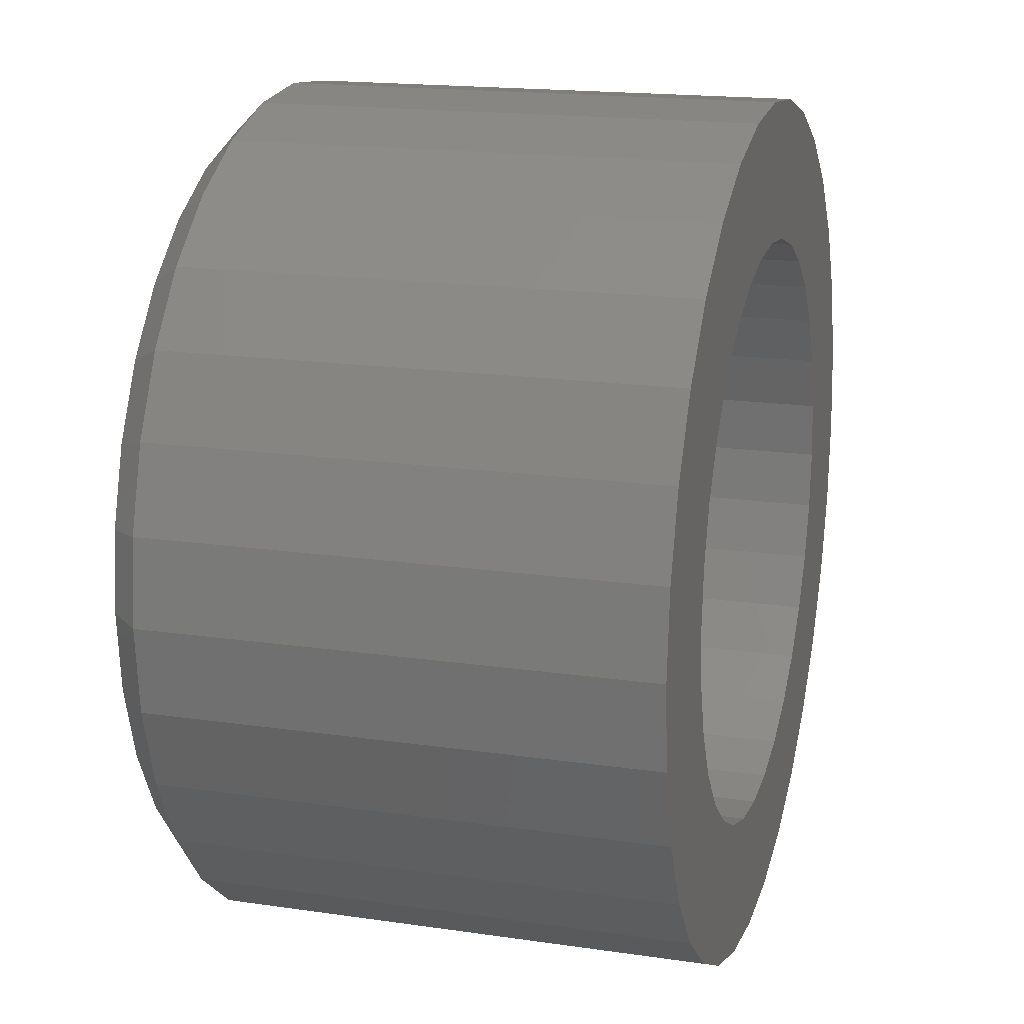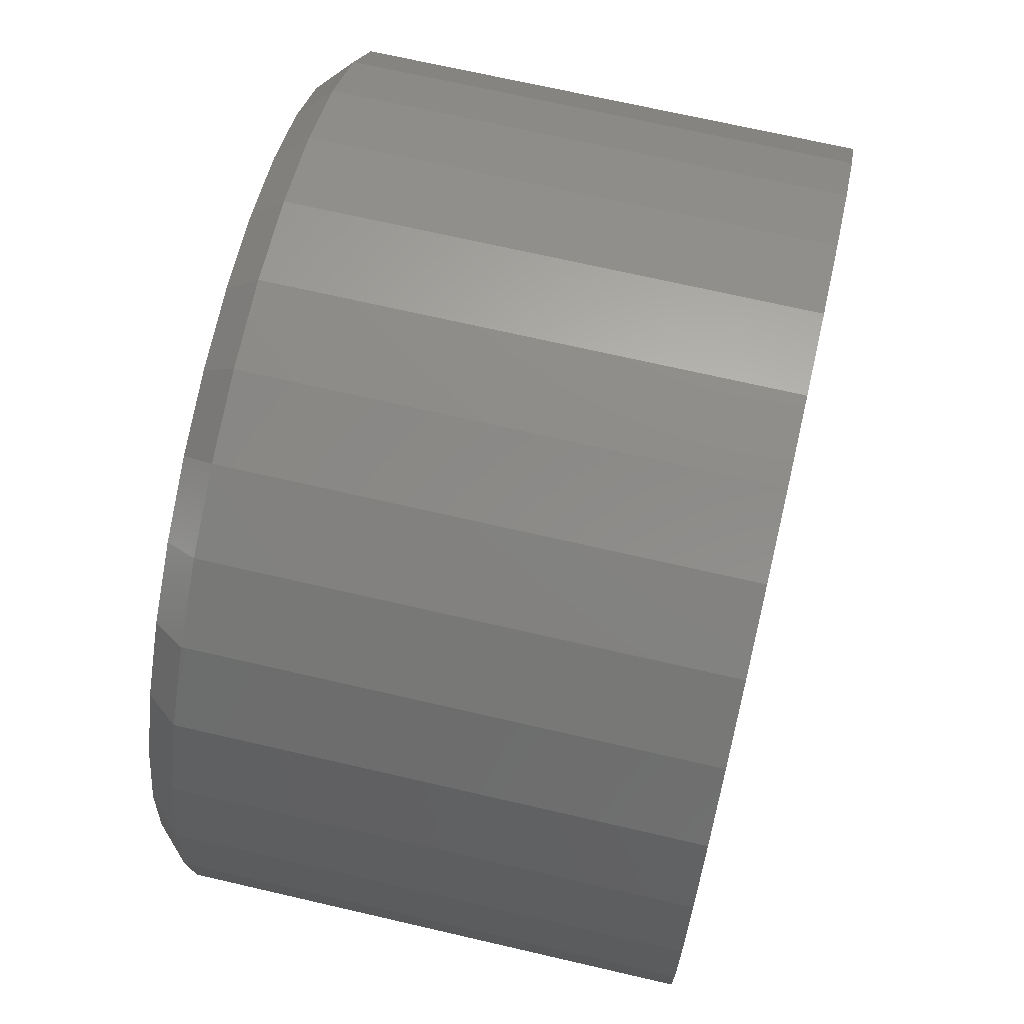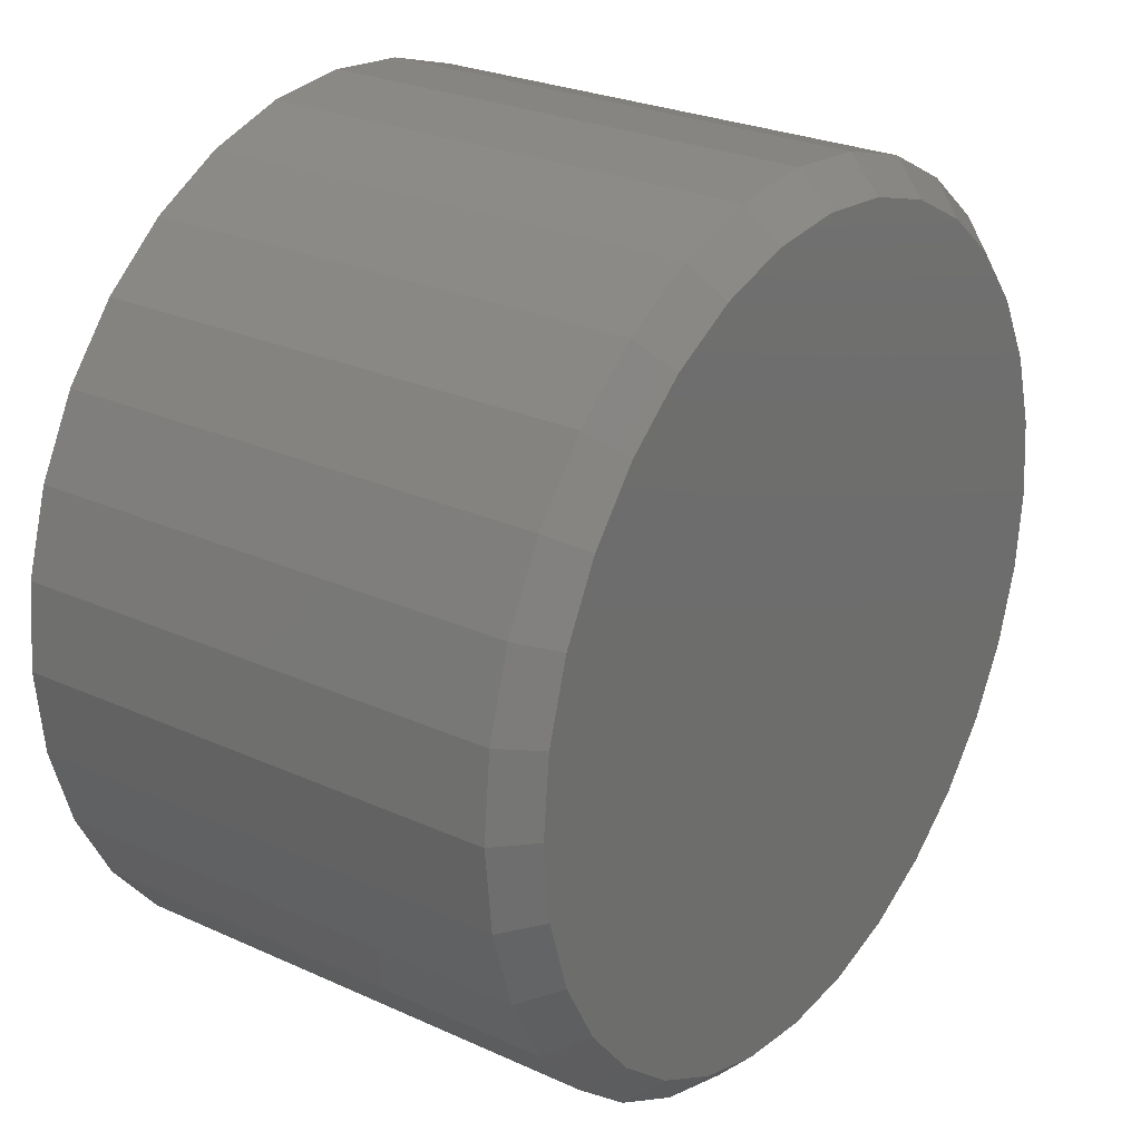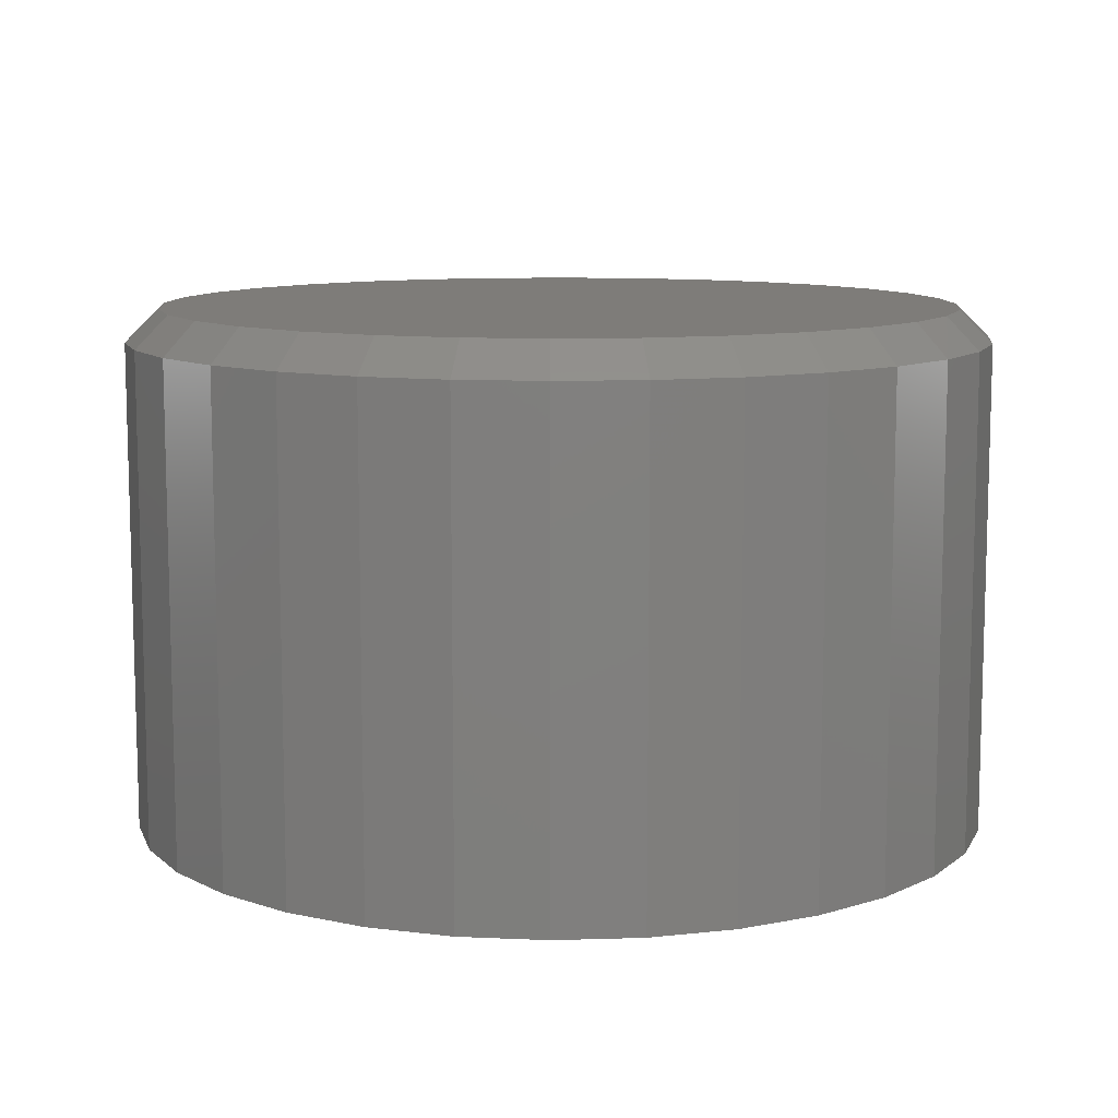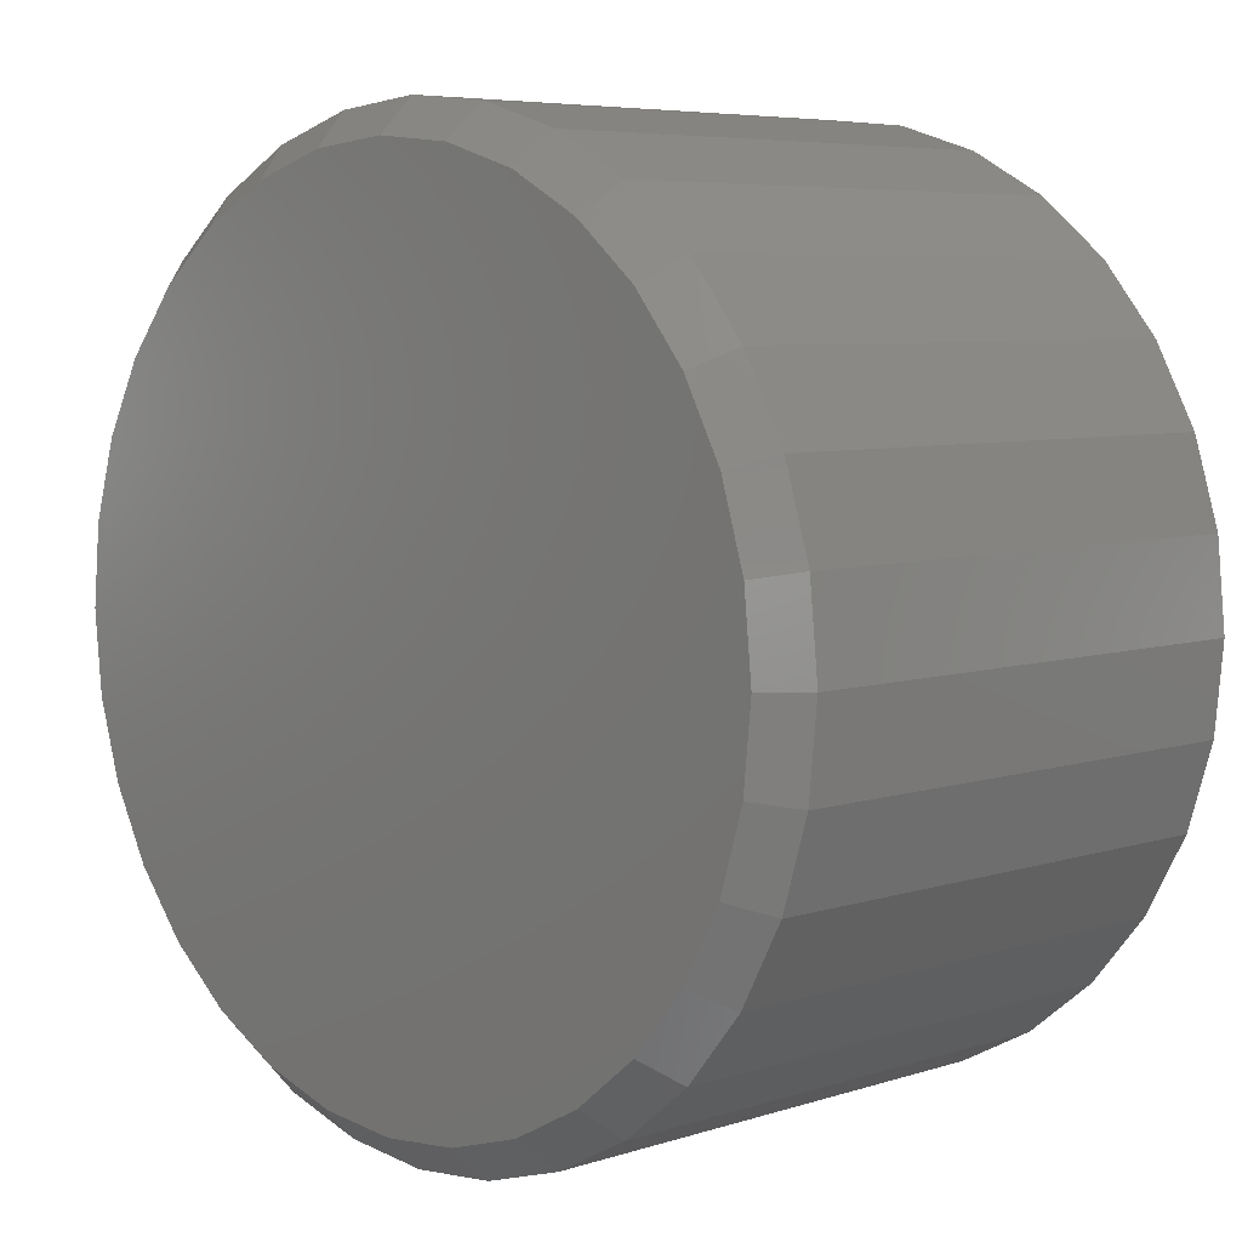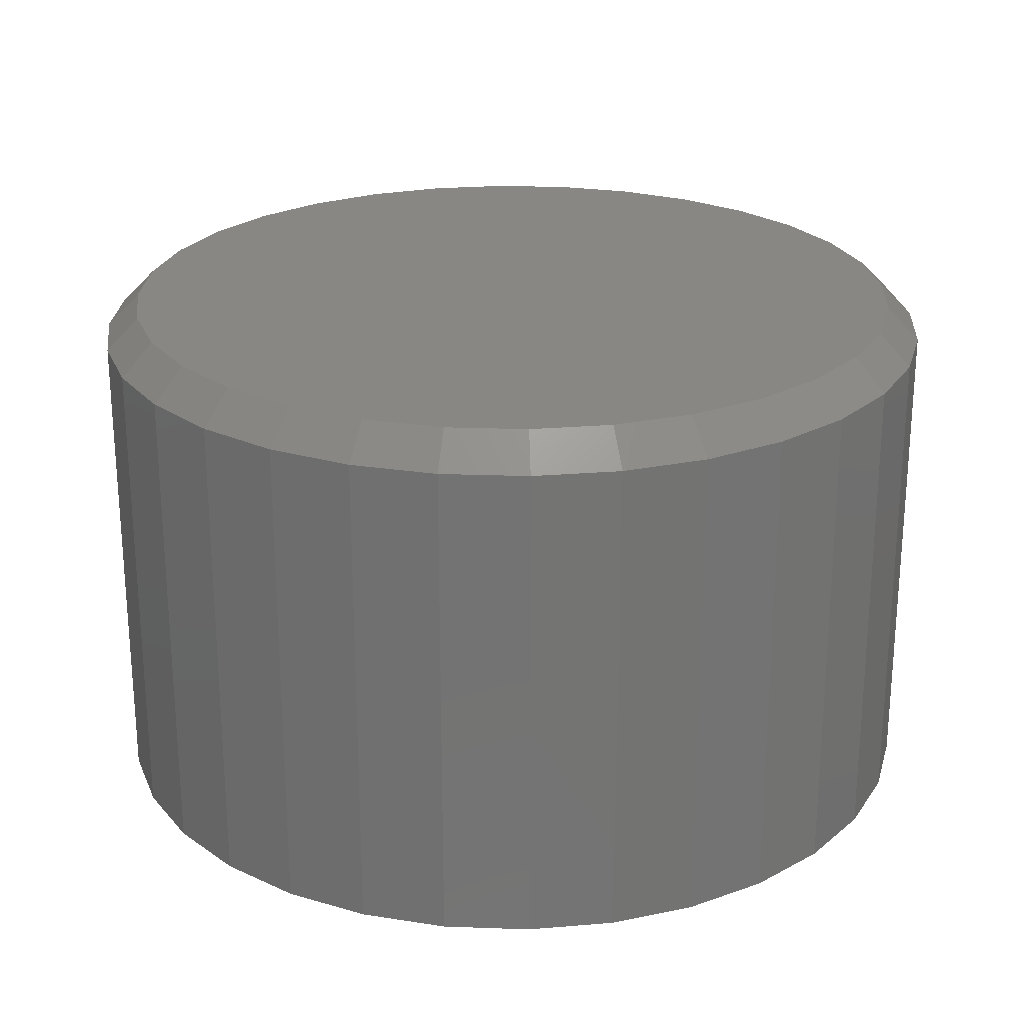
<metadata>
{"format":"stl","ext":"stl","renderer":"f3d","projection":"perspective","resolution":1024,"background":"white","views":[{"elev":17.4,"azim":-73.8,"up":"+Z"},{"elev":68.9,"azim":-76.9,"up":"+Z"},{"elev":26.2,"azim":125.7,"up":"+Z"},{"elev":10.1,"azim":-134.0,"up":"+Y"},{"elev":6.1,"azim":-134.2,"up":"+Z"},{"elev":24.1,"azim":-103.5,"up":"+Y"}]}
</metadata>
<code>
# stl→obj: 192 verts, 380 faces
v -0.068 -0.2031 0.3836
v 0.08461 -0.2031 0.3836
v 0.008306 -0.2031 0.3911
v 0.158 -0.2031 0.3613
v -0.1414 -0.2031 0.3613
v 0.2256 -0.2031 0.3252
v -0.209 -0.2031 0.3252
v 0.2849 -0.2031 0.2766
v -0.2683 -0.2031 0.2766
v 0.3335 -0.2031 0.2173
v -0.3169 -0.2031 0.2173
v 0.3697 -0.2031 0.1497
v -0.353 -0.2031 0.1497
v 0.3919 -0.2031 0.0763
v -0.3753 -0.2031 0.0763
v 0.3994 -0.2031 -1.456e-16
v -0.3828 -0.2031 -7.469e-17
v 0.3919 -0.2031 -0.0763
v -0.3753 -0.2031 -0.0763
v 0.3697 -0.2031 -0.1497
v -0.353 -0.2031 -0.1497
v 0.3335 -0.2031 -0.2173
v -0.3169 -0.2031 -0.2173
v 0.2849 -0.2031 -0.2766
v -0.2683 -0.2031 -0.2766
v 0.2256 -0.2031 -0.3252
v -0.209 -0.2031 -0.3252
v 0.158 -0.2031 -0.3613
v -0.1414 -0.2031 -0.3613
v 0.08461 -0.2031 -0.3836
v -0.068 -0.2031 -0.3836
v 0.008306 -0.2031 -0.3911
v 0.008306 -0.2344 -0.4224
v 0.09071 -0.75 -0.4143
v 0.09071 -0.2344 -0.4143
v 0.1699 -0.75 -0.3902
v 0.1699 -0.2344 -0.3902
v 0.243 -0.75 -0.3512
v 0.243 -0.2344 -0.3512
v 0.307 -0.75 -0.2987
v 0.307 -0.2344 -0.2987
v 0.3595 -0.75 -0.2347
v 0.3595 -0.2344 -0.2347
v 0.3985 -0.75 -0.1616
v 0.3985 -0.2344 -0.1616
v 0.4226 -0.75 -0.0824
v 0.4226 -0.2344 -0.0824
v 0.4307 -0.75 -1.552e-16
v 0.4307 -0.2344 -5.303e-16
v 0.008306 -0.75 -0.4224
v -0.07409 -0.2344 -0.4143
v -0.07409 -0.75 -0.4143
v -0.1533 -0.2344 -0.3902
v -0.1533 -0.75 -0.3902
v -0.2263 -0.2344 -0.3512
v -0.2263 -0.75 -0.3512
v -0.2904 -0.2344 -0.2987
v -0.2904 -0.75 -0.2987
v -0.3429 -0.2344 -0.2347
v -0.3429 -0.75 -0.2347
v -0.3819 -0.2344 -0.1616
v -0.3819 -0.75 -0.1616
v -0.4059 -0.2344 -0.0824
v -0.4059 -0.75 -0.0824
v -0.4141 -0.2344 1.552e-16
v -0.4141 -0.75 1.552e-16
v 0.008306 -0.2344 0.4224
v -0.07409 -0.75 0.4143
v -0.07409 -0.2344 0.4143
v -0.1533 -0.75 0.3902
v -0.1533 -0.2344 0.3902
v -0.2263 -0.75 0.3512
v -0.2263 -0.2344 0.3512
v -0.2904 -0.75 0.2987
v -0.2904 -0.2344 0.2987
v -0.3429 -0.75 0.2347
v -0.3429 -0.2344 0.2347
v -0.3819 -0.75 0.1616
v -0.3819 -0.2344 0.1616
v -0.4059 -0.75 0.0824
v -0.4059 -0.2344 0.0824
v 0.008306 -0.75 0.4224
v 0.09071 -0.2344 0.4143
v 0.09071 -0.75 0.4143
v 0.1699 -0.2344 0.3902
v 0.1699 -0.75 0.3902
v 0.243 -0.2344 0.3512
v 0.243 -0.75 0.3512
v 0.307 -0.2344 0.2987
v 0.307 -0.75 0.2987
v 0.3595 -0.2344 0.2347
v 0.3595 -0.75 0.2347
v 0.3985 -0.2344 0.1616
v 0.3985 -0.75 0.1616
v 0.4226 -0.2344 0.0824
v 0.4226 -0.75 0.0824
v -0.4357 -0.75 -0.4382
v 0.002549 -0.75 -0.6197
v 0.1235 -0.75 -0.6078
v 0.2397 -0.75 -0.5726
v 0.3469 -0.75 -0.5153
v 0.4408 -0.75 -0.4382
v 0.4408 -0.75 0.4382
v 0.3469 -0.75 0.5153
v 0.2397 -0.75 0.5726
v 0.1235 -0.75 0.6078
v 0.002549 -0.75 0.6197
v -0.1184 -0.75 0.6078
v -0.2346 -0.75 0.5726
v -0.3418 -0.75 0.5153
v -0.4357 -0.75 0.4382
v -0.5127 -0.75 -0.3443
v -0.3418 -0.75 -0.5153
v -0.2346 -0.75 -0.5726
v -0.1184 -0.75 -0.6078
v 0.5178 -0.75 -0.3443
v -0.5127 -0.75 0.3443
v -0.57 -0.75 0.2372
v -0.6053 -0.75 0.1209
v -0.6172 -0.75 7.589e-17
v -0.6053 -0.75 -0.1209
v -0.57 -0.75 -0.2372
v 0.5178 -0.75 0.3443
v 0.5751 -0.75 0.2372
v 0.6104 -0.75 0.1209
v 0.6223 -0.75 -7.59e-17
v 0.6104 -0.75 -0.1209
v 0.5751 -0.75 -0.2372
v 0.002549 6.88e-17 0.5729
v 0.1143 8.121e-17 0.5619
v -0.1092 5.64e-17 0.5619
v 0.002549 6.88e-17 -0.5729
v -0.1092 5.64e-17 -0.5619
v 0.1143 8.121e-17 -0.5619
v -0.2167 4.447e-17 -0.5293
v 0.2218 9.314e-17 -0.5293
v -0.3157 3.347e-17 -0.4763
v 0.3208 1.041e-16 -0.4763
v -0.4025 2.383e-17 -0.4051
v 0.4076 1.138e-16 -0.4051
v -0.4738 1.592e-17 -0.3183
v 0.4789 1.217e-16 -0.3183
v -0.5267 1.005e-17 -0.2192
v 0.5318 1.276e-16 -0.2192
v -0.5593 6.426e-18 -0.1118
v 0.5644 1.312e-16 -0.1118
v -0.5703 5.204e-18 -2.337e-16
v 0.5754 1.324e-16 -7.687e-16
v -0.5593 6.426e-18 0.1118
v 0.5644 1.312e-16 0.1118
v -0.5267 1.005e-17 0.2192
v 0.5318 1.276e-16 0.2192
v -0.4738 1.592e-17 0.3183
v 0.4789 1.217e-16 0.3183
v -0.4025 2.383e-17 0.4051
v 0.4076 1.138e-16 0.4051
v -0.3157 3.347e-17 0.4763
v 0.3208 1.041e-16 0.4763
v -0.2167 4.447e-17 0.5293
v 0.2218 9.314e-17 0.5293
v 0.6223 -0.04688 -1.329e-15
v 0.6104 -0.04688 -0.1209
v 0.5751 -0.04688 -0.2372
v 0.5178 -0.04688 -0.3443
v 0.4408 -0.04688 -0.4382
v 0.3469 -0.04688 -0.5153
v 0.2397 -0.04688 -0.5726
v 0.1235 -0.04688 -0.6078
v 0.002549 -0.04688 -0.6197
v -0.1184 -0.04688 -0.6078
v -0.2346 -0.04688 -0.5726
v -0.3418 -0.04688 -0.5153
v -0.4357 -0.04688 -0.4382
v -0.5127 -0.04688 -0.3443
v -0.57 -0.04688 -0.2372
v -0.6053 -0.04688 -0.1209
v -0.6172 -0.04688 7.589e-17
v -0.6053 -0.04688 0.1209
v -0.57 -0.04688 0.2372
v -0.5127 -0.04688 0.3443
v -0.4357 -0.04688 0.4382
v -0.3418 -0.04688 0.5153
v -0.2346 -0.04688 0.5726
v -0.1184 -0.04688 0.6078
v 0.002549 -0.04688 0.6197
v 0.1235 -0.04688 0.6078
v 0.2397 -0.04688 0.5726
v 0.3469 -0.04688 0.5153
v 0.4408 -0.04688 0.4382
v 0.5178 -0.04688 0.3443
v 0.5751 -0.04688 0.2372
v 0.6104 -0.04688 0.1209
f 1 2 3
f 2 1 4
f 4 1 5
f 4 5 6
f 6 5 7
f 6 7 8
f 8 7 9
f 8 9 10
f 10 9 11
f 10 11 12
f 12 11 13
f 12 13 14
f 14 13 15
f 14 15 16
f 16 15 17
f 16 17 18
f 18 17 19
f 18 19 20
f 20 19 21
f 20 21 22
f 22 21 23
f 22 23 24
f 24 23 25
f 24 25 26
f 26 25 27
f 26 27 28
f 28 27 29
f 28 29 30
f 30 29 31
f 30 31 32
f 33 34 35
f 35 34 36
f 35 36 37
f 37 36 38
f 37 38 39
f 39 38 40
f 39 40 41
f 41 40 42
f 41 42 43
f 43 42 44
f 43 44 45
f 45 44 46
f 45 46 47
f 47 46 48
f 47 48 49
f 34 33 50
f 50 33 51
f 50 51 52
f 52 51 53
f 52 53 54
f 54 53 55
f 54 55 56
f 56 55 57
f 56 57 58
f 58 57 59
f 58 59 60
f 60 59 61
f 60 61 62
f 62 61 63
f 62 63 64
f 64 63 65
f 64 65 66
f 67 68 69
f 69 68 70
f 69 70 71
f 71 70 72
f 71 72 73
f 73 72 74
f 73 74 75
f 75 74 76
f 75 76 77
f 77 76 78
f 77 78 79
f 79 78 80
f 79 80 81
f 81 80 66
f 81 66 65
f 68 67 82
f 82 67 83
f 82 83 84
f 84 83 85
f 84 85 86
f 86 85 87
f 86 87 88
f 88 87 89
f 88 89 90
f 90 89 91
f 90 91 92
f 92 91 93
f 92 93 94
f 94 93 95
f 94 95 96
f 96 95 49
f 96 49 48
f 3 2 67
f 67 69 3
f 77 9 75
f 75 9 7
f 75 7 73
f 9 77 11
f 11 77 79
f 11 79 13
f 13 79 81
f 13 81 15
f 15 81 65
f 15 65 17
f 10 89 8
f 8 89 87
f 8 87 6
f 89 10 91
f 91 10 12
f 91 12 93
f 93 12 14
f 93 14 95
f 95 14 16
f 95 16 49
f 67 2 83
f 83 2 4
f 83 4 85
f 85 4 6
f 85 6 87
f 3 69 1
f 1 69 71
f 1 71 5
f 5 71 73
f 5 73 7
f 32 31 33
f 33 35 32
f 43 24 41
f 41 24 26
f 41 26 39
f 24 43 22
f 22 43 45
f 22 45 20
f 20 45 47
f 20 47 18
f 18 47 49
f 18 49 16
f 23 57 25
f 25 57 55
f 25 55 27
f 57 23 59
f 59 23 21
f 59 21 61
f 61 21 19
f 61 19 63
f 63 19 17
f 63 17 65
f 33 31 51
f 51 31 29
f 51 29 53
f 53 29 27
f 53 27 55
f 32 35 30
f 30 35 37
f 30 37 28
f 28 37 39
f 28 39 26
f 50 97 98
f 50 98 99
f 50 99 100
f 50 100 101
f 50 101 102
f 82 84 103
f 82 103 104
f 82 104 105
f 82 105 106
f 82 106 107
f 82 107 108
f 82 108 109
f 82 109 110
f 82 110 111
f 82 111 68
f 97 50 52
f 97 52 54
f 97 54 56
f 97 56 112
f 98 97 113
f 98 113 114
f 98 114 115
f 102 116 38
f 102 38 36
f 102 36 34
f 102 34 50
f 68 111 70
f 70 111 117
f 70 117 72
f 72 117 74
f 74 117 118
f 74 118 76
f 76 118 78
f 78 118 119
f 78 119 80
f 80 119 66
f 66 119 120
f 66 120 64
f 64 120 121
f 64 121 62
f 62 121 122
f 62 122 60
f 60 122 58
f 58 122 112
f 58 112 56
f 103 84 123
f 123 84 86
f 123 86 88
f 123 88 124
f 124 88 90
f 124 90 92
f 124 92 125
f 125 92 94
f 125 94 96
f 125 96 126
f 126 96 48
f 126 48 127
f 127 48 46
f 127 46 128
f 128 46 44
f 128 44 42
f 128 42 116
f 116 42 40
f 116 40 38
f 129 130 131
f 132 133 134
f 134 133 135
f 134 135 136
f 136 135 137
f 136 137 138
f 138 137 139
f 138 139 140
f 140 139 141
f 140 141 142
f 142 141 143
f 142 143 144
f 144 143 145
f 144 145 146
f 146 145 147
f 146 147 148
f 148 147 149
f 148 149 150
f 150 149 151
f 150 151 152
f 152 151 153
f 152 153 154
f 154 153 155
f 154 155 156
f 156 155 157
f 156 157 158
f 158 157 159
f 158 159 160
f 160 159 131
f 160 131 130
f 161 126 162
f 162 126 127
f 162 127 163
f 163 127 128
f 163 128 164
f 164 128 116
f 164 116 165
f 165 116 102
f 165 102 166
f 166 102 101
f 166 101 167
f 167 101 100
f 167 100 168
f 168 100 99
f 168 99 169
f 169 99 98
f 169 98 170
f 170 98 115
f 170 115 171
f 171 115 114
f 171 114 172
f 172 114 113
f 172 113 173
f 173 113 97
f 173 97 174
f 174 97 112
f 174 112 175
f 175 112 122
f 175 122 176
f 176 122 121
f 176 121 177
f 177 121 120
f 177 120 178
f 178 120 119
f 178 119 179
f 179 119 118
f 179 118 180
f 180 118 117
f 180 117 181
f 181 117 111
f 181 111 182
f 182 111 110
f 182 110 183
f 183 110 109
f 183 109 184
f 184 109 108
f 184 108 185
f 185 108 107
f 185 107 186
f 186 107 106
f 186 106 187
f 187 106 105
f 187 105 188
f 188 105 104
f 188 104 189
f 189 104 103
f 189 103 190
f 190 103 123
f 190 123 191
f 191 123 124
f 191 124 192
f 192 124 125
f 192 125 161
f 161 125 126
f 169 133 132
f 132 168 169
f 137 172 139
f 139 172 173
f 139 173 141
f 141 173 174
f 141 174 143
f 143 174 175
f 143 175 145
f 145 175 176
f 145 176 147
f 147 176 177
f 166 138 165
f 165 138 140
f 165 140 164
f 164 140 142
f 164 142 163
f 163 142 144
f 163 144 162
f 162 144 146
f 162 146 161
f 161 146 148
f 172 137 171
f 171 137 135
f 171 135 170
f 170 135 133
f 170 133 169
f 138 166 136
f 136 166 167
f 136 167 134
f 134 167 168
f 134 168 132
f 185 130 129
f 129 184 185
f 158 188 156
f 156 188 189
f 156 189 154
f 154 189 190
f 154 190 152
f 152 190 191
f 152 191 150
f 150 191 192
f 150 192 148
f 148 192 161
f 182 157 181
f 181 157 155
f 181 155 180
f 180 155 153
f 180 153 179
f 179 153 151
f 179 151 178
f 178 151 149
f 178 149 177
f 177 149 147
f 188 158 187
f 187 158 160
f 187 160 186
f 186 160 130
f 186 130 185
f 157 182 159
f 159 182 183
f 159 183 131
f 131 183 184
f 131 184 129

</code>
